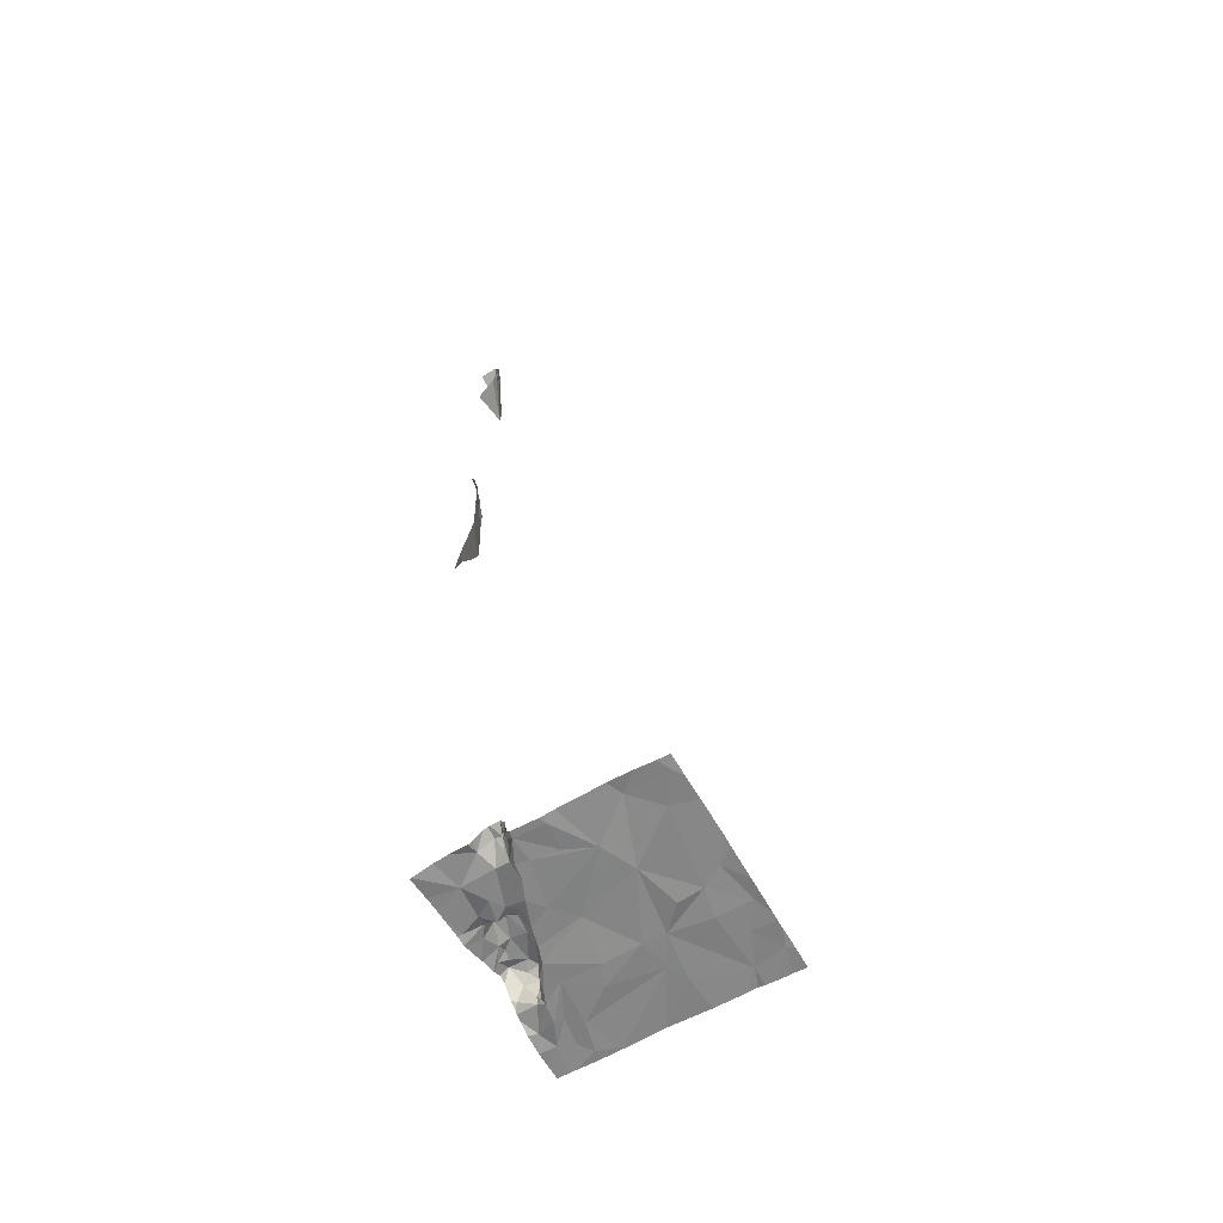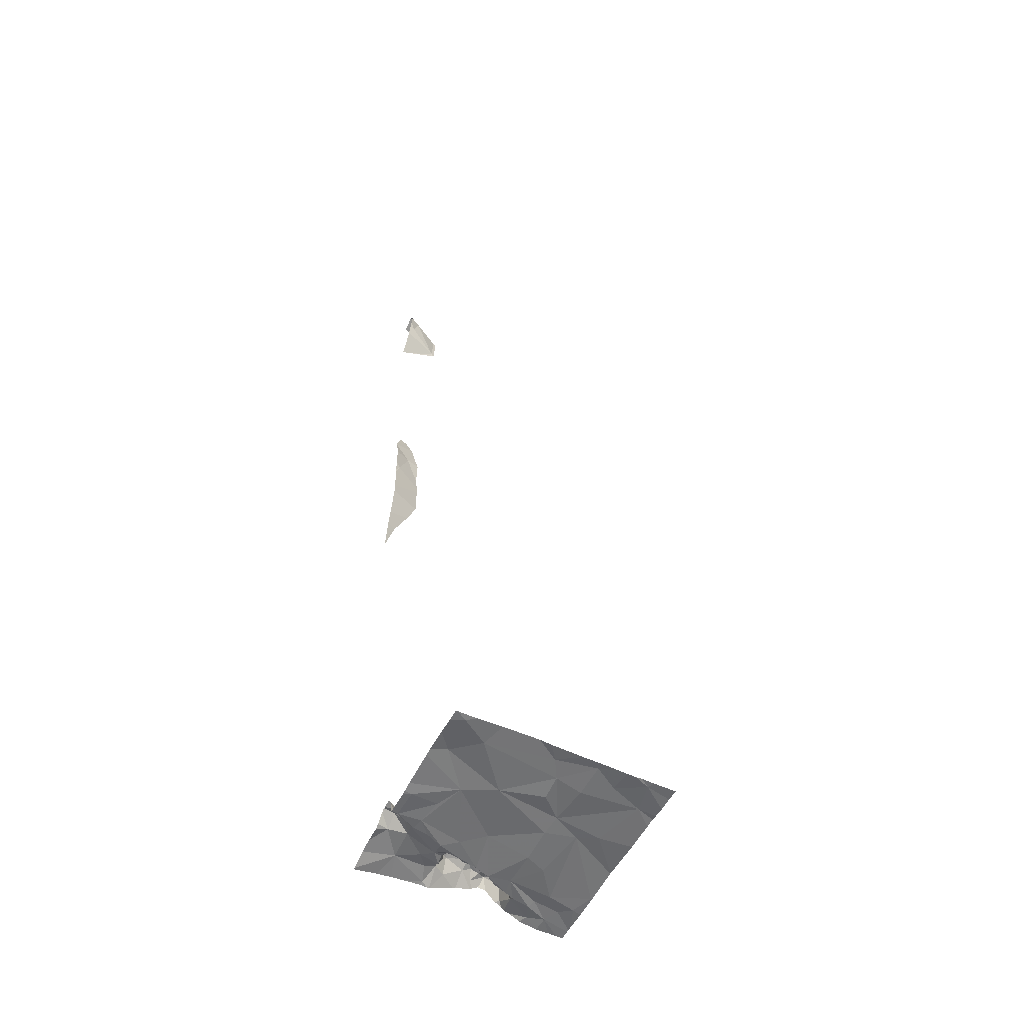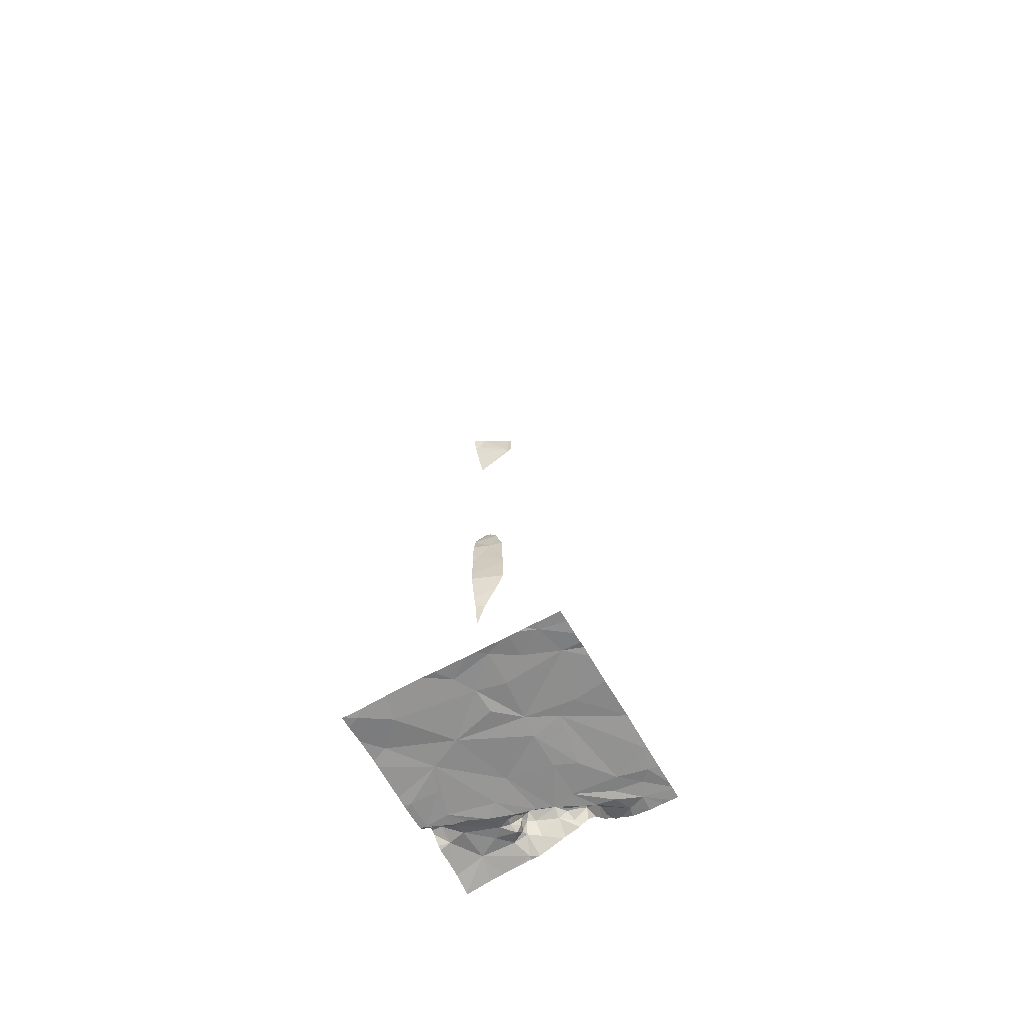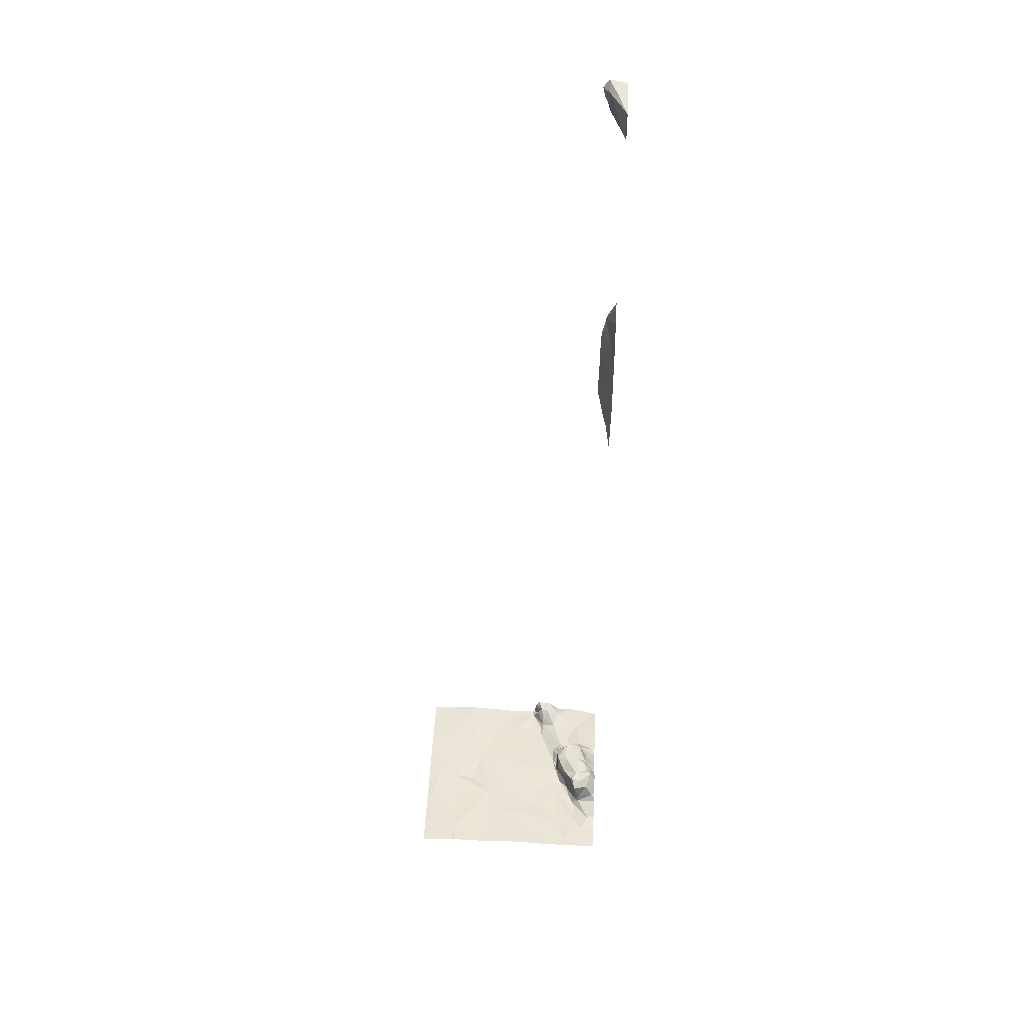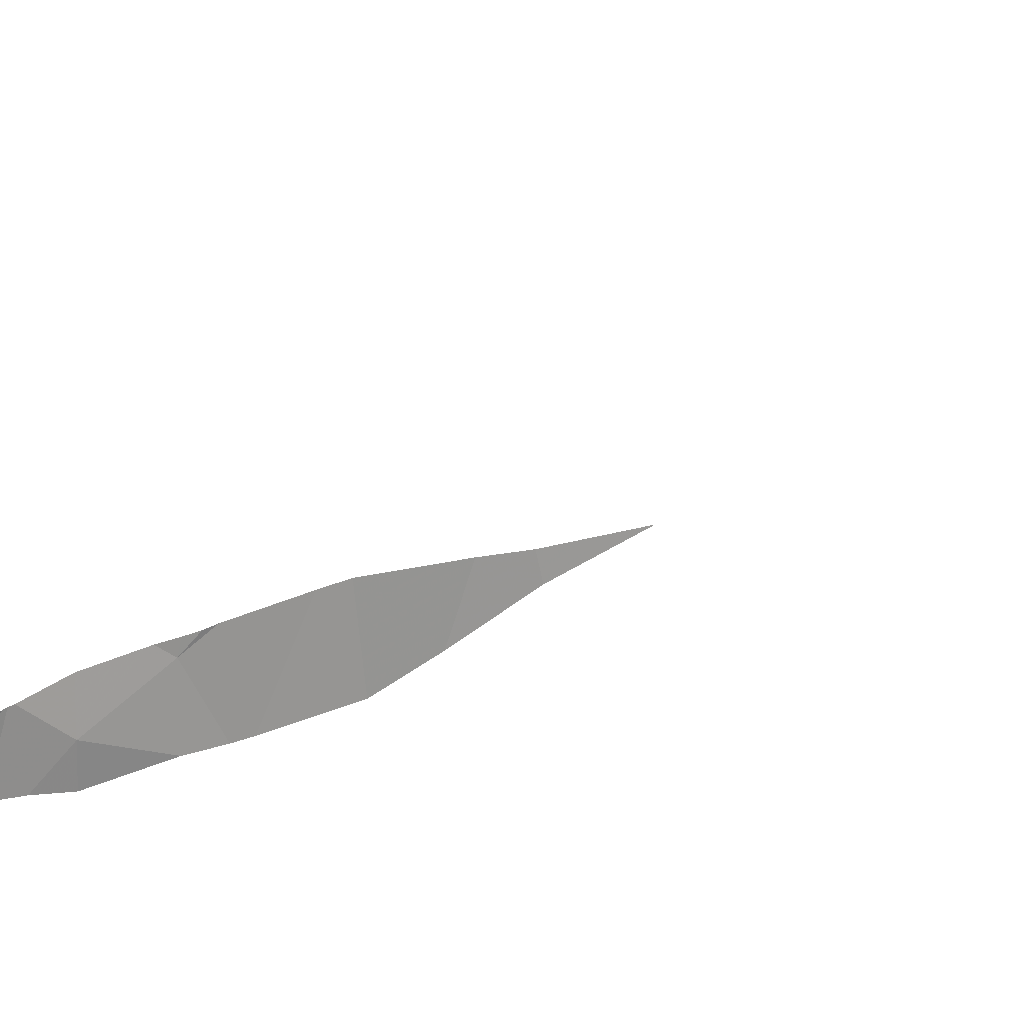
<metadata>
{"format":"obj","ext":"obj","renderer":"f3d","projection":"perspective","resolution":1024,"background":"white","views":[{"elev":-61.7,"azim":-150.9,"up":"+Z"},{"elev":-53.7,"azim":-116.8,"up":"+Z"},{"elev":-63.6,"azim":-60.4,"up":"+Z"},{"elev":44.6,"azim":2.5,"up":"+Z"},{"elev":48.5,"azim":66.5,"up":"+Y"}]}
</metadata>
<code>
v -129.4 204.4 483.2
v -129.5 204.4 495.2
v -130.1 200.7 483.2
v -129.5 204.4 492.7
v -129.9 200.9 483.2
v -129.6 201.1 483.2
v -129.8 204.4 500.2
v -129.8 204.4 500.1
v -129.4 204.4 483.2
v -132.7 204.4 483.3
v -129.5 204.4 495.2
v -133 204.4 483.2
v -130.4 200.6 483.2
v -133.1 201 483.2
v -129.4 201.1 483.2
v -131.6 201.5 483.2
v -132.3 204.4 483.3
v -131.7 201.1 483.2
v -132.6 200.9 483.3
v -130.2 201.2 483.2
v -129.4 201.1 483.2
v -129.7 204.4 500.4
v -129.6 204.4 500.4
v -129.7 204.4 500.4
v -129.5 201.3 483.2
v -129.8 201.4 483.2
v -129.9 201.8 483.2
v -130.2 202 483.2
v -130 201.4 483.2
v -131.5 204.4 483.2
v -129.4 201.1 483.2
v -130.7 201.6 483.2
v -129.4 201.1 483.2
v -132.8 201.5 483.3
v -131.8 201.9 483.2
v -131.5 202 483.2
v -132.5 201.9 483.2
v -129.7 201.7 483.3
v -133.1 201.9 483.3
v -129.9 201.9 483.2
v -129.8 201.8 483.3
v -129.8 201.8 483.7
v -129.9 202 483.8
v -129.7 201.9 483.8
v -129.6 201.8 483.7
v -129.5 202.1 483.8
v -129.4 201.8 483.5
v -130 202.1 483.7
v -131.3 204.4 483.2
v -129.7 201.8 483.4
v -130.9 202 483.2
v -129.4 201.1 483.2
v -132.6 202.4 483.2
v -129.8 202.1 483.8
v -130 202.2 483.2
v -130.1 202.3 483.3
v -129.5 202.3 483.7
v -129.6 202.6 483.7
v -129.5 204.4 495.1
v -129.6 202.2 483.8
v -129.6 202.4 483.8
v -130.2 202.4 483.2
v -130.3 202.7 483.2
v -129.8 202.5 483.8
v -130.1 202.3 483.7
v -130 202.5 483.8
v -130.2 202.5 483.5
v -132.9 202.6 483.3
v -131 202.7 483.2
v -132 203.1 483.2
v -129.4 200.8 483.2
v -129.6 204.4 494
v -129.7 204.4 483.3
v -130.2 202.6 483.7
v -132.2 202.3 483.2
v -130.3 202.6 483.2
v -130 204.4 483.3
v -129.9 203 483.8
v -129.6 202.9 483.5
v -130.1 202.9 483.8
v -129.7 202.9 483.7
v -133.2 200.6 483.2
v -129.8 203 483.7
v -129.4 200.6 483.2
v -130.7 203.1 483.2
v -130.3 202.9 483.6
v -130.2 202.8 483.3
v -130.2 203 483.3
v -130.2 202.8 483.2
v -129.9 203 483.6
v -130.2 203 483.4
v -131.7 203.6 483.2
v -130.3 202.9 483.2
v -132.8 203.7 483.2
v -129.6 204.4 499.8
v -129.4 203.7 499.7
v -129.7 204.4 499.9
v -129.5 200.6 483.2
v -132.3 200.6 483.3
v -129.8 203.1 483.5
v -129.9 203.1 483.3
v -129.7 203.3 483.4
v -133 200.6 483.2
v -129.7 203.1 483.5
v -129.4 203.2 483.3
v -129.9 203.1 483.5
v -129.4 200.6 483.2
v -130.2 203.1 483.3
v -130.1 203.2 483.3
v -130.5 203.4 483.2
v -130.4 203.2 483.2
v -130.2 203.3 483.3
v -129.4 200.7 483.2
v -129.4 203.6 500.2
v -130 203.5 483.3
v -130.9 203.9 483.2
v -130.6 203.7 483.2
v -129.8 203.9 483.3
v -130.4 203.9 483.3
v -131.3 203.8 483.2
v -133 200.6 483.2
v -132.5 200.6 483.2
v -130.8 200.6 483.2
v -130.4 200.6 483.2
v -132.4 204.1 483.3
v -130 200.6 483.2
v -132.4 200.6 483.3
v -129.5 204.1 494.9
v -129.5 204 500.3
v -130.6 203.9 483.2
v -130.7 203.9 483.2
v -130.4 200.6 483.2
v -132.7 200.6 483.2
v -131.1 200.6 483.3
v -131.1 200.6 483.3
v -129.7 204.2 500.2
v -130.6 204 483.3
v -133.1 204.2 483.2
v -131.3 204.3 483.2
v -130.8 204.3 483.2
v -130.3 204.2 483.4
v -129.7 204.3 500
v -129.6 204.3 494.3
v -130.5 204.2 483.5
v -130.7 204.2 483.4
v -131.8 200.6 483.2
v -129.6 200.6 483.2
v -130.7 204.3 483.4
v -130.7 204.3 483.3
v -130.7 204.3 483.4
v -130.7 204.4 483.5
v -130.7 204.3 483.4
v -130.6 204.2 483.5
v -130.7 204.3 483.4
v -130.7 204.2 483.4
v -130.7 204.3 483.4
v -129.6 204.4 493.3
v -129.7 200.6 483.2
v -133.2 201 483.2
v -132.1 204.4 483.2
v -133.2 201.2 483.2
v -133.2 201.3 483.2
v -133.2 201.4 483.2
v -133.2 201.6 483.2
v -133.2 202 483.2
v -133.2 202.2 483.2
v -133.2 202.8 483.3
v -133.2 203 483.3
v -133.2 203.6 483.3
v -133.2 204 483.2
v -133.2 204.4 483.2
v -129.4 201.4 483.2
v -129.4 201.6 483.3
v -129.4 201.7 483.4
v -129.4 201.7 483.4
v -129.4 201.9 483.5
v -129.4 202 483.6
v -129.4 201.8 483.5
v -129.4 202.3 483.6
v -129.4 202.3 483.6
v -129.4 202.2 483.7
v -129.4 202.6 483.5
v -129.4 202.6 483.5
v -129.4 203 483.3
v -129.4 203.6 499.7
v -129.4 203.6 499.6
v -129.4 203.7 499.6
v -129.4 203.2 483.3
v -129.4 203.1 483.3
v -129.4 203 483.3
v -129.4 203.6 499.7
v -129.4 203.2 483.3
v -129.4 203.6 500.2
v -129.4 203.6 500.1
v -129.4 203.9 493
v -129.4 204.2 492.4
v -129.4 204.1 499.4
v -129.4 203.5 483.3
v -129.4 203.8 493.4
v -129.4 203.6 500.2
v -129.4 204 495.4
v -129.4 204.1 495.6
v -129.4 204.2 495.7
v -129.4 203.8 494.9
v -129.4 203.9 495.2
v -129.4 203.7 483.3
v -129.4 204.4 483.2
v -129.4 204 483.2
v -129.4 203.7 500.2
v -129.4 203.8 494.4
v -129.4 203.8 494.1
v -129.4 203.8 494
v -129.4 204 500.2
v -129.4 204.4 500.3
v -129.4 204.2 500.3
v -130.8 204.4 483.4
v -130.8 204.4 483.4
v -130.9 204.4 483.2
v -130.8 204.4 483.2
v -131.1 204.4 483.2
v -130.7 204.4 483.5
v -130.5 204.4 483.5
v -130.5 204.4 483.5
v -130.7 204.4 483.5
v -130.4 204.4 483.5
v -129.6 204.4 494.1
v -130.7 204.4 483.5
v -130.7 204.4 483.5
v -130.2 204.4 483.3
v -130.3 204.4 483.4
v -131.3 204.4 483.2
v -129.6 204.4 494.2
v -129.6 204.4 494.4
v -129.6 204.4 494.8
v -133.1 204.4 483.2
v -133.2 204.4 483.2
v -129.6 204.4 493.2
v -129.5 204.4 492.4
v -129.4 204.4 492.1
v -129.5 204.4 499.5
v -129.5 204.4 495.2
v -129.6 204.4 493.6
v -129.6 204.4 493.5
v -129.4 204.4 499.3
v -129.4 204.4 491.8
v -129.4 204.4 483.2
v -129.4 204.4 500.3
f 147 3 158
f 73 118 9
f 6 5 147
f 13 16 135
f 72 143 226
f 97 142 8
f 20 13 3
f 126 13 132
f 121 159 103
f 146 19 99
f 95 96 142
f 229 141 77
f 3 5 20
f 228 151 221
f 21 6 71
f 27 26 25
f 20 29 28
f 26 6 25
f 26 29 6
f 6 29 5
f 227 151 228
f 20 5 29
f 32 20 28
f 226 143 232
f 174 38 173
f 122 14 133
f 18 35 19
f 162 34 163
f 20 32 16
f 135 18 134
f 25 21 31
f 25 6 21
f 35 18 16
f 37 34 19
f 34 14 19
f 19 35 37
f 13 20 16
f 38 25 173
f 37 39 34
f 163 39 164
f 28 29 26
f 46 44 45
f 47 38 174
f 38 27 25
f 38 41 27
f 41 40 27
f 46 45 176
f 42 43 48
f 45 44 42
f 43 42 44
f 38 47 50
f 176 47 178
f 42 41 50
f 42 50 45
f 41 38 50
f 45 50 47
f 41 42 48
f 37 53 39
f 51 32 28
f 36 16 32
f 27 40 28
f 225 141 230
f 28 26 27
f 16 36 35
f 53 37 35
f 56 55 48
f 179 57 180
f 61 60 57
f 60 46 57
f 46 54 44
f 46 60 54
f 48 43 54
f 54 43 44
f 62 56 63
f 58 61 57
f 54 60 64
f 60 61 64
f 58 64 61
f 48 54 65
f 65 54 66
f 67 56 48
f 55 40 41
f 53 68 39
f 55 56 62
f 69 36 51
f 32 51 36
f 62 51 28
f 62 28 40
f 173 25 172
f 69 51 62
f 55 62 40
f 180 46 181
f 66 54 64
f 74 67 65
f 55 41 48
f 35 75 53
f 48 65 67
f 35 70 75
f 165 68 166
f 36 70 35
f 63 76 62
f 66 74 65
f 56 67 63
f 62 76 69
f 224 151 227
f 79 58 182
f 64 78 66
f 78 80 66
f 66 80 74
f 58 81 64
f 81 58 79
f 78 64 81
f 81 83 78
f 74 86 87
f 74 87 63
f 63 87 88
f 88 89 63
f 86 80 90
f 86 74 80
f 88 87 86
f 85 69 76
f 63 93 76
f 85 76 93
f 63 89 93
f 68 53 94
f 63 67 74
f 70 53 75
f 223 144 141
f 70 36 69
f 69 92 70
f 101 100 102
f 88 86 91
f 222 153 144
f 106 90 100
f 90 83 100
f 104 100 83
f 101 106 100
f 78 83 90
f 83 81 104
f 189 104 190
f 109 108 91
f 78 90 80
f 88 108 111
f 88 91 108
f 101 109 106
f 106 109 90
f 109 91 86
f 90 109 86
f 111 110 93
f 109 112 108
f 93 89 88
f 111 93 88
f 85 93 110
f 172 25 31
f 102 100 104
f 81 79 104
f 105 102 104
f 104 79 184
f 69 85 92
f 112 109 101
f 110 111 112
f 221 151 153
f 102 115 101
f 116 85 110
f 168 94 169
f 116 120 92
f 110 117 116
f 111 108 112
f 117 110 112
f 114 96 191
f 85 116 92
f 101 115 112
f 53 70 94
f 118 102 105
f 112 115 119
f 115 102 118
f 220 139 218
f 219 149 216
f 130 117 112
f 112 119 130
f 169 138 170
f 130 131 117
f 218 140 149
f 217 152 151
f 70 92 125
f 118 105 198
f 207 118 208
f 96 114 136
f 114 129 136
f 115 118 119
f 138 94 125
f 138 125 10
f 17 92 160
f 92 120 139
f 116 117 131
f 140 120 116
f 140 116 131
f 131 130 140
f 119 137 130
f 95 142 97
f 210 143 211
f 212 211 242
f 216 149 152
f 129 114 209
f 96 136 142
f 94 70 125
f 130 145 140
f 141 118 73
f 141 119 118
f 144 137 119
f 23 214 247
f 201 128 205
f 92 139 49
f 142 136 7
f 24 129 22
f 214 129 215
f 149 148 150
f 145 149 140
f 148 151 150
f 152 150 151
f 139 120 140
f 155 154 156
f 216 152 217
f 218 149 219
f 145 156 149
f 144 153 137
f 139 140 218
f 221 153 222
f 153 151 148
f 153 154 150
f 154 155 150
f 152 149 155
f 149 150 155
f 153 155 145
f 145 155 156
f 222 144 223
f 145 130 153
f 130 137 153
f 148 154 153
f 152 155 153
f 152 153 150
f 217 151 224
f 223 141 225
f 148 156 154
f 149 156 148
f 141 144 119
f 22 129 214
f 233 128 234
f 15 21 52
f 159 14 161
f 160 92 30
f 24 136 129
f 161 14 162
f 162 14 34
f 31 21 15
f 163 34 39
f 33 21 71
f 164 39 165
f 8 142 7
f 165 39 68
f 166 68 167
f 7 136 24
f 52 21 33
f 167 68 168
f 168 68 94
f 71 6 113
f 169 94 138
f 170 138 171
f 84 6 107
f 171 138 12
f 30 92 49
f 175 47 174
f 49 139 231
f 176 45 47
f 177 46 176
f 59 128 201
f 178 47 175
f 179 58 57
f 77 141 73
f 180 57 46
f 181 46 177
f 182 58 179
f 103 159 82
f 183 79 182
f 184 79 183
f 17 125 92
f 185 96 186
f 107 6 98
f 84 113 6
f 186 96 187
f 187 96 197
f 188 105 189
f 99 19 127
f 12 138 10
f 189 105 104
f 124 13 123
f 190 104 184
f 191 96 185
f 132 13 124
f 192 105 188
f 10 125 17
f 193 114 194
f 133 14 121
f 194 114 191
f 196 195 4
f 121 14 159
f 122 19 14
f 197 96 95
f 198 105 192
f 9 118 1
f 195 199 157
f 1 207 246
f 200 114 193
f 127 19 122
f 146 18 19
f 59 201 241
f 201 202 2
f 2 203 11
f 204 128 210
f 205 128 204
f 134 18 146
f 206 118 198
f 2 202 203
f 118 207 1
f 123 13 135
f 135 16 18
f 208 118 206
f 209 114 200
f 210 128 143
f 126 3 13
f 157 199 212
f 211 143 72
f 98 6 147
f 157 212 243
f 213 129 209
f 158 3 126
f 4 195 237
f 22 214 23
f 147 5 3
f 215 129 213
f 230 141 229
f 231 139 220
f 232 143 233
f 233 143 128
f 234 128 59
f 235 171 12
f 236 171 235
f 237 195 157
f 238 196 4
f 239 196 238
f 240 197 95
f 241 201 2
f 242 211 72
f 243 212 242
f 244 197 240
f 245 196 239

</code>
